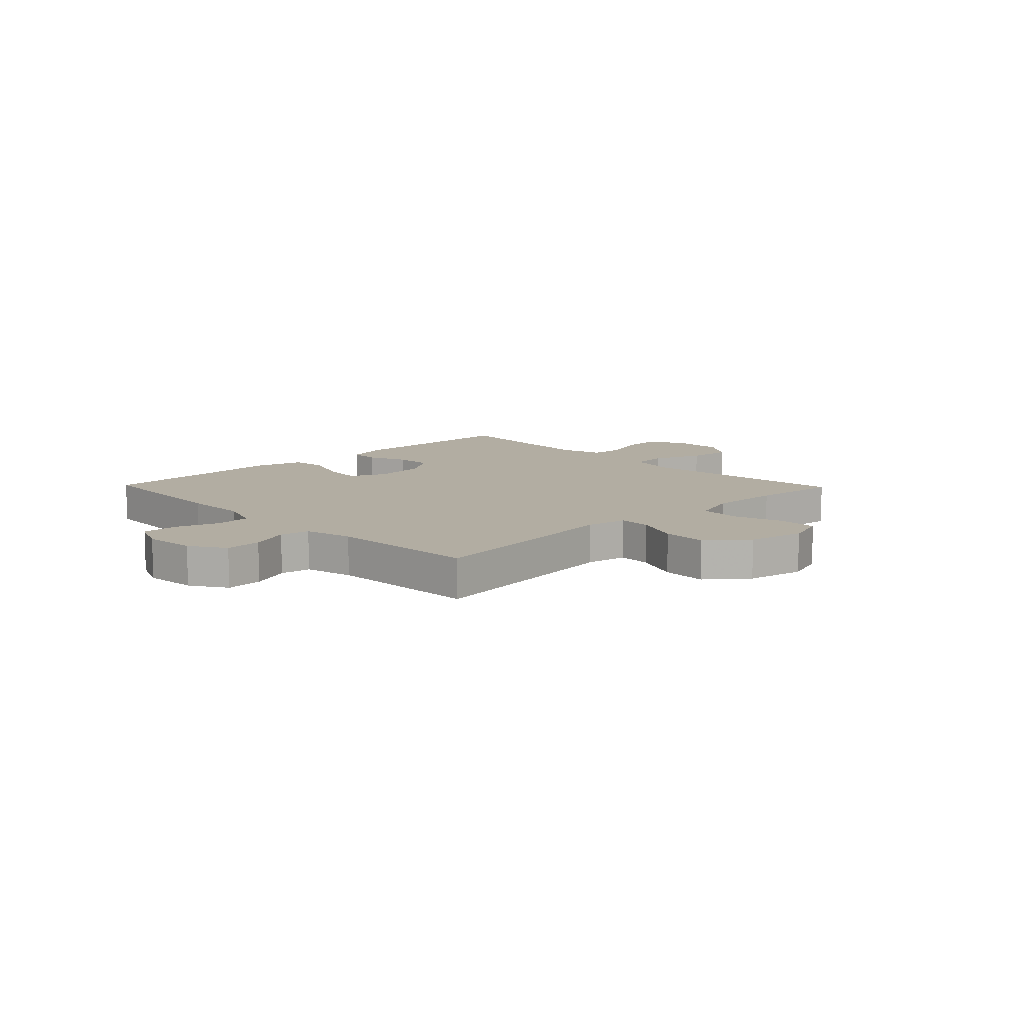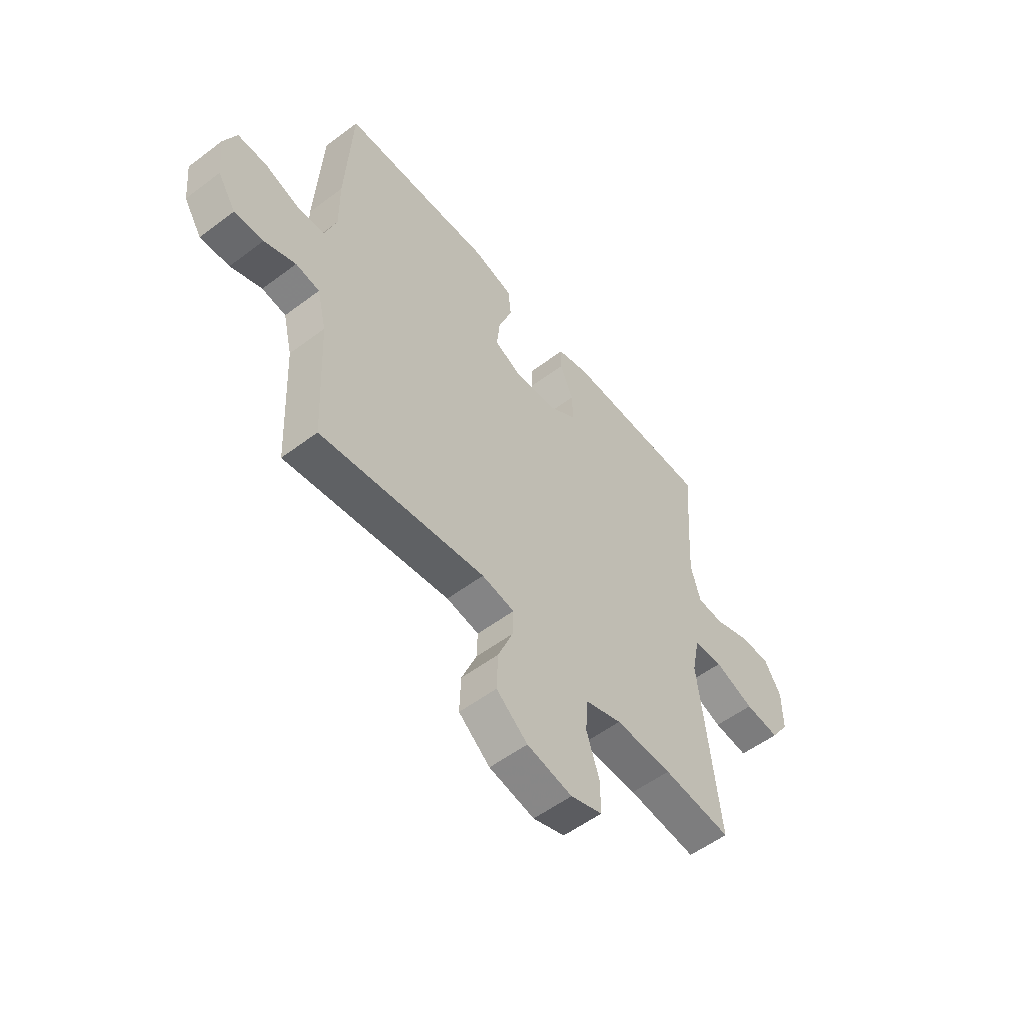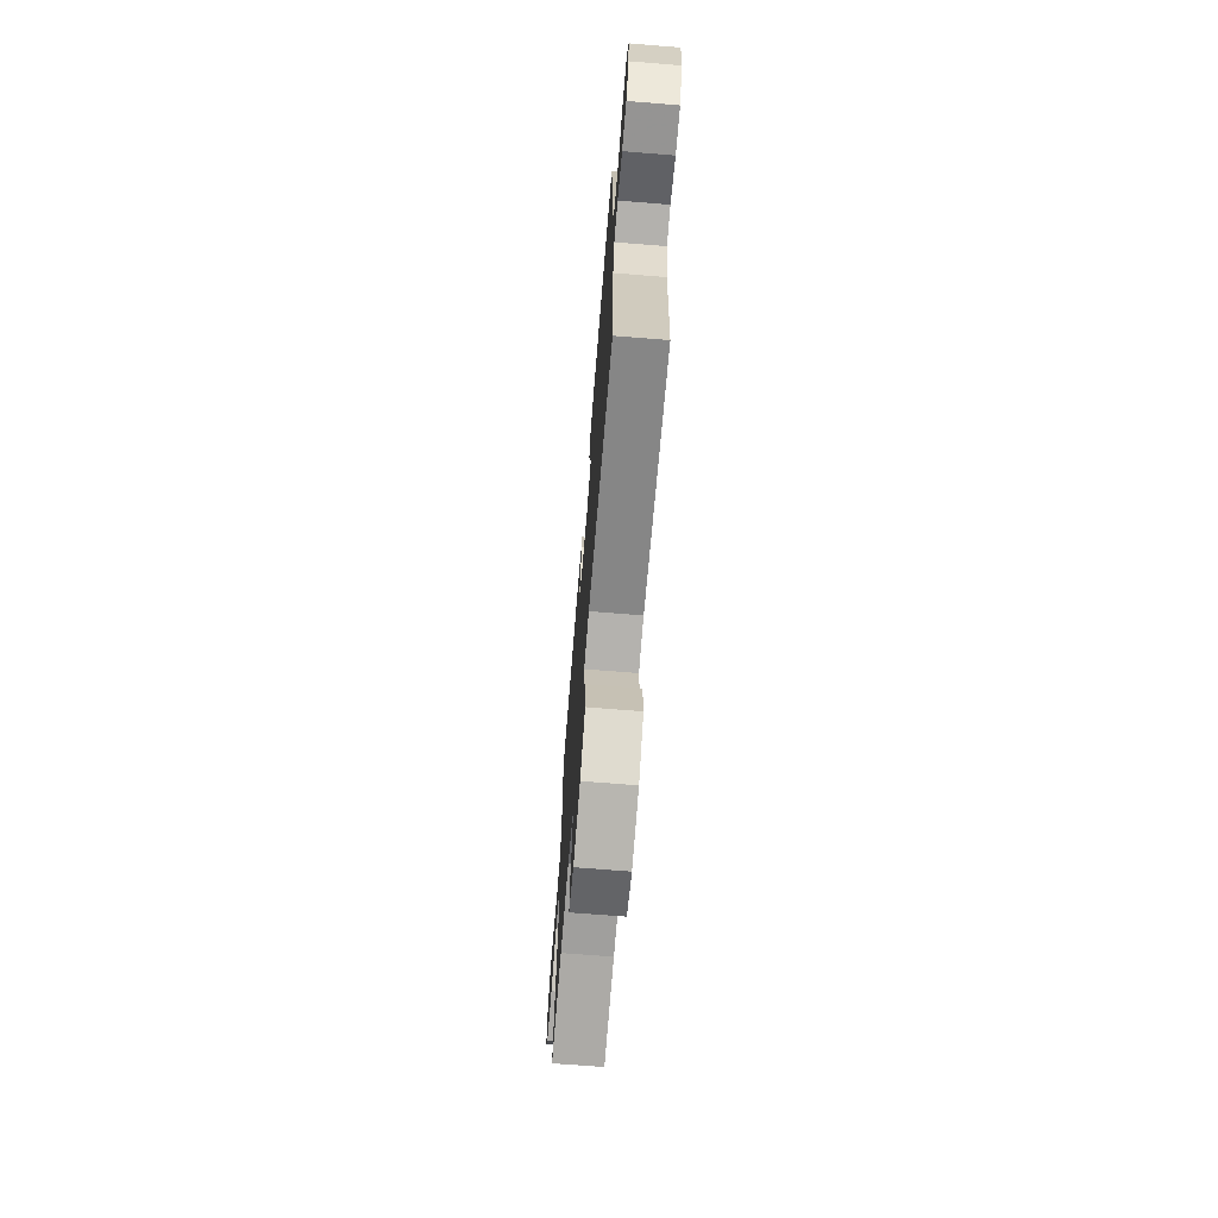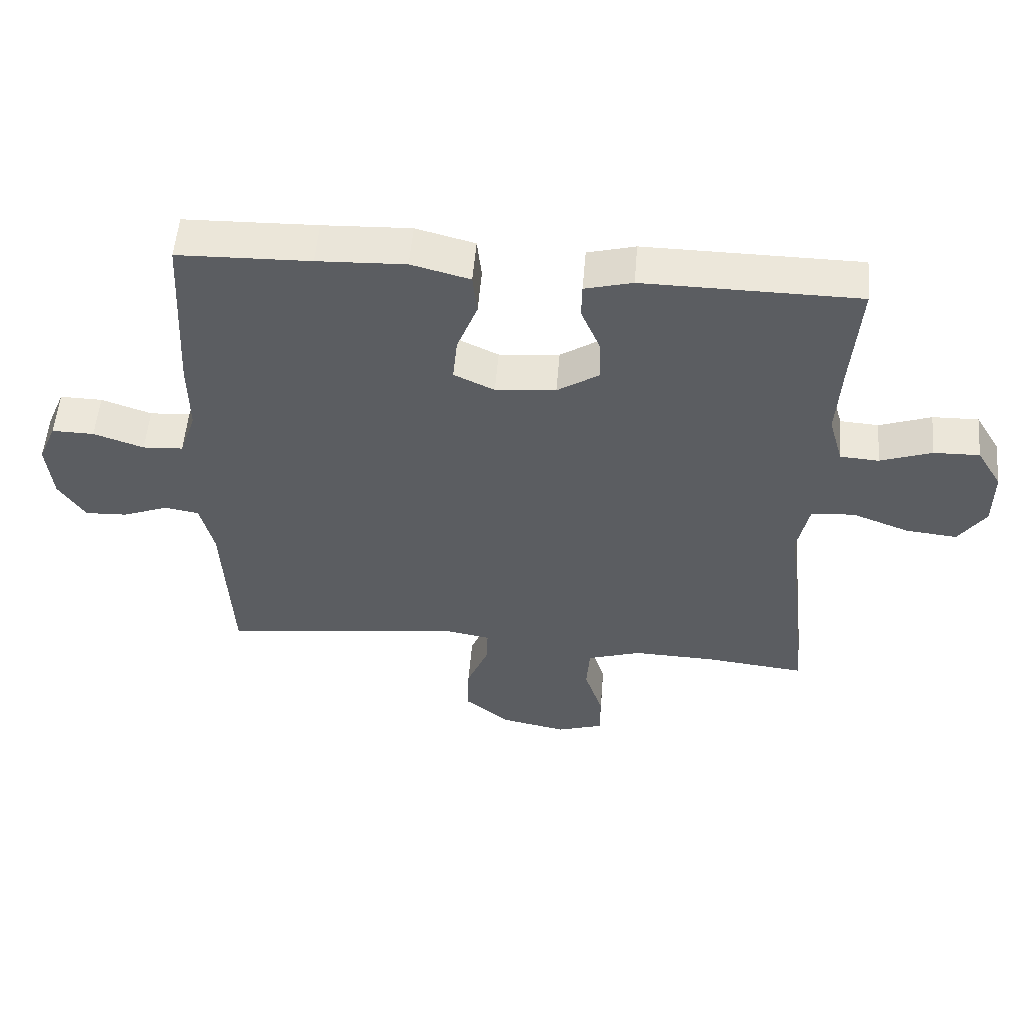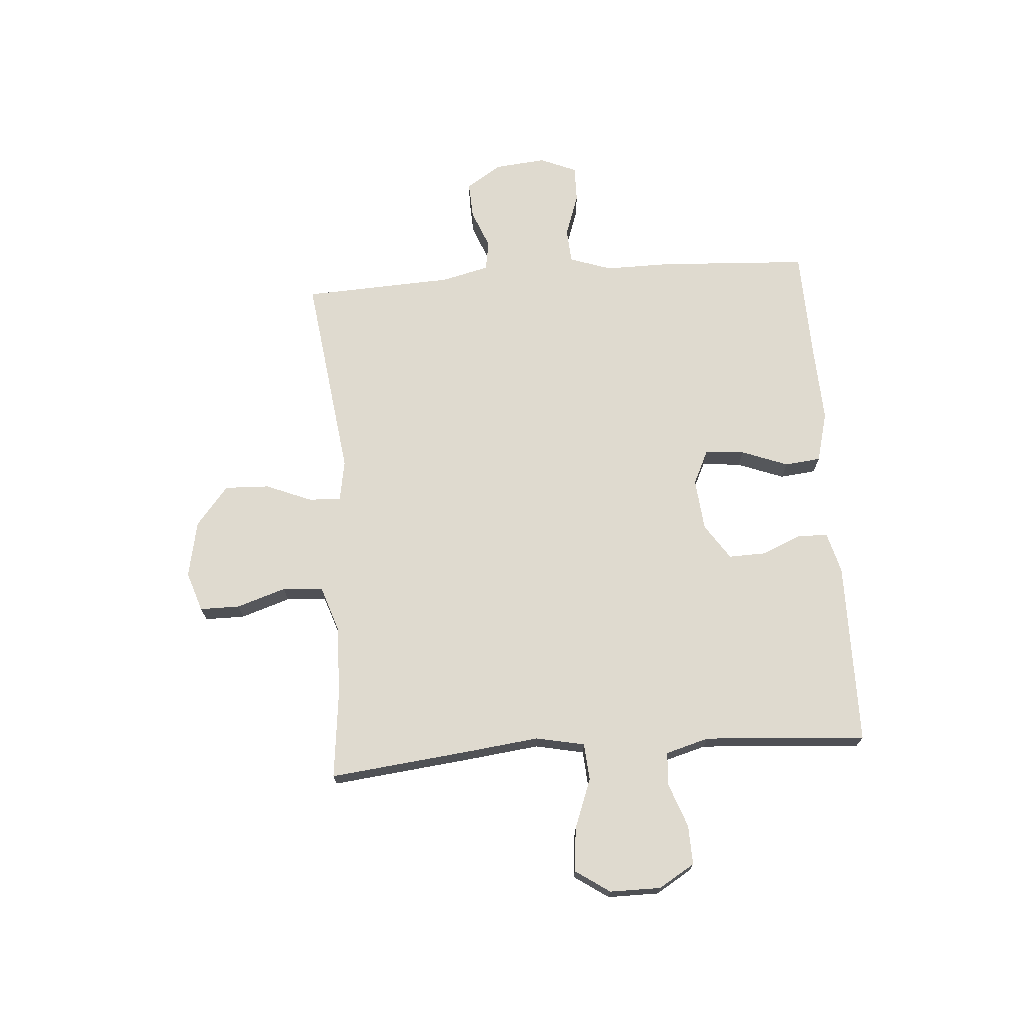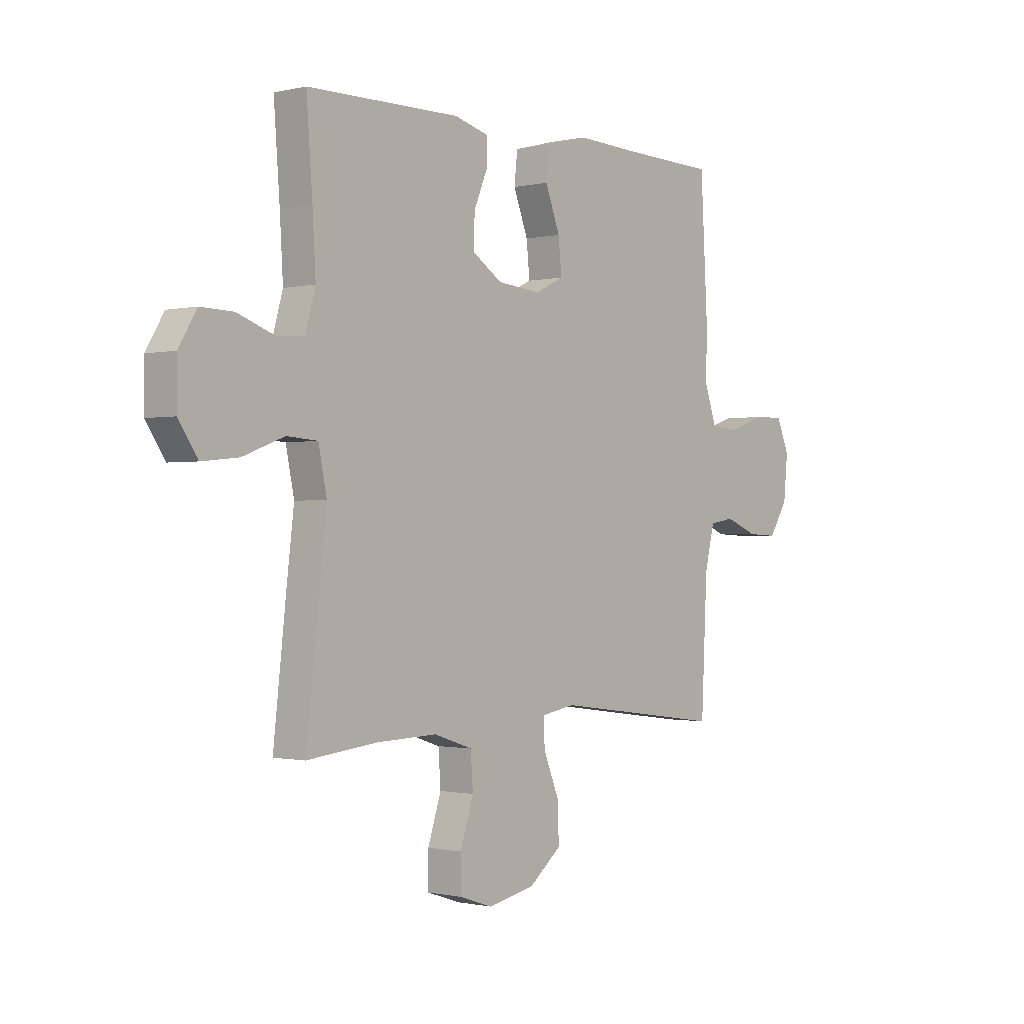
<metadata>
{"format":"obj","ext":"obj","renderer":"f3d","projection":"perspective","resolution":1024,"background":"white","views":[{"elev":10.6,"azim":136.0,"up":"+Y"},{"elev":-54.7,"azim":128.6,"up":"+Z"},{"elev":-69.7,"azim":85.4,"up":"+Z"},{"elev":54.3,"azim":-175.2,"up":"+Z"},{"elev":70.7,"azim":-94.2,"up":"+Y"},{"elev":-0.8,"azim":-49.5,"up":"+Z"}]}
</metadata>
<code>
v 0.5 0.07 -0.5
v 0.126 0.07 -0.451
v 0.052 0.07 -0.464
v 0.054 0.07 -0.522
v 0.088 0.07 -0.605
v 0.091 0.07 -0.686
v 0.02 0.07 -0.744
v -0.083 0.07 -0.765
v -0.155 0.07 -0.741
v -0.155 0.07 -0.669
v -0.126 0.07 -0.58
v -0.131 0.07 -0.507
v -0.215 0.07 -0.479
v -0.344 0.07 -0.483
v -0.5 0.07 -0.5
v -0.472 0.07 -0.248
v -0.456 0.07 -0.114
v -0.474 0.07 -0.026
v -0.541 0.07 -0.021
v -0.631 0.07 -0.055
v -0.71 0.07 -0.063
v -0.752 0.07 -0.001
v -0.752 0.07 0.091
v -0.713 0.07 0.156
v -0.642 0.07 0.154
v -0.562 0.07 0.125
v -0.502 0.07 0.129
v -0.48 0.07 0.207
v -0.487 0.07 0.327
v -0.5 0.07 0.5
v -0.167 0.07 0.503
v -0.093 0.07 0.483
v -0.092 0.07 0.429
v -0.122 0.07 0.357
v -0.124 0.07 0.29
v -0.059 0.07 0.247
v 0.035 0.07 0.238
v 0.098 0.07 0.268
v 0.091 0.07 0.339
v 0.059 0.07 0.423
v 0.066 0.07 0.488
v 0.157 0.07 0.512
v 0.294 0.07 0.506
v 0.5 0.07 0.5
v 0.515 0.07 0.227
v 0.514 0.07 0.111
v 0.54 0.07 0.035
v 0.603 0.07 0.031
v 0.681 0.07 0.058
v 0.747 0.07 0.059
v 0.775 0.07 -0.007
v 0.766 0.07 -0.1
v 0.725 0.07 -0.164
v 0.659 0.07 -0.161
v 0.588 0.07 -0.133
v 0.534 0.07 -0.142
v 0.513 0.07 -0.229
v 0.5 0 -0.5
v 0.126 0 -0.451
v 0.052 0 -0.464
v 0.054 0 -0.522
v 0.088 0 -0.605
v 0.091 0 -0.686
v 0.02 0 -0.744
v -0.083 0 -0.765
v -0.155 0 -0.741
v -0.155 0 -0.669
v -0.126 0 -0.58
v -0.131 0 -0.507
v -0.215 0 -0.479
v -0.344 0 -0.483
v -0.5 0 -0.5
v -0.472 0 -0.248
v -0.456 0 -0.114
v -0.474 0 -0.026
v -0.541 0 -0.021
v -0.631 0 -0.055
v -0.71 0 -0.063
v -0.752 0 -0.001
v -0.752 0 0.091
v -0.713 0 0.156
v -0.642 0 0.154
v -0.562 0 0.125
v -0.502 0 0.129
v -0.48 0 0.207
v -0.487 0 0.327
v -0.5 0 0.5
v -0.167 0 0.503
v -0.093 0 0.483
v -0.092 0 0.429
v -0.122 0 0.357
v -0.124 0 0.29
v -0.059 0 0.247
v 0.035 0 0.238
v 0.098 0 0.268
v 0.091 0 0.339
v 0.059 0 0.423
v 0.066 0 0.488
v 0.157 0 0.512
v 0.294 0 0.506
v 0.5 0 0.5
v 0.515 0 0.227
v 0.514 0 0.111
v 0.54 0 0.035
v 0.603 0 0.031
v 0.681 0 0.058
v 0.747 0 0.059
v 0.775 0 -0.007
v 0.766 0 -0.1
v 0.725 0 -0.164
v 0.659 0 -0.161
v 0.588 0 -0.133
v 0.534 0 -0.142
v 0.513 0 -0.229
f 52 53 54 55
f 52 55 56
f 51 52 56
f 48 49 50 51
f 47 48 51 56
f 46 47 56 57
f 43 44 45 46
f 39 40 41 42
f 38 39 42 43
f 31 32 33 34
f 29 30 31 34
f 28 29 34 35
f 27 28 35 36
f 23 24 25 26
f 23 26 27
f 22 23 27
f 19 20 21 22
f 18 19 22 27
f 17 18 27 36
f 14 15 16 17
f 13 14 17 36
f 8 9 10 11
f 8 11 12
f 7 8 12
f 4 5 6 7
f 3 4 7 12
f 46 57 1 2
f 38 43 46 2
f 37 38 2 3
f 13 36 37
f 3 12 13 37
f 112 111 110 109
f 113 112 109
f 113 109 108
f 108 107 106 105
f 113 108 105 104
f 114 113 104 103
f 103 102 101 100
f 99 98 97 96
f 100 99 96 95
f 91 90 89 88
f 91 88 87 86
f 92 91 86 85
f 93 92 85 84
f 83 82 81 80
f 84 83 80
f 84 80 79
f 79 78 77 76
f 84 79 76 75
f 93 84 75 74
f 74 73 72 71
f 93 74 71 70
f 68 67 66 65
f 69 68 65
f 69 65 64
f 64 63 62 61
f 69 64 61 60
f 59 58 114 103
f 59 103 100 95
f 60 59 95 94
f 94 93 70
f 94 70 69 60
f 1 58 59 2
f 2 59 60 3
f 3 60 61 4
f 4 61 62 5
f 5 62 63 6
f 6 63 64 7
f 7 64 65 8
f 8 65 66 9
f 9 66 67 10
f 10 67 68 11
f 11 68 69 12
f 12 69 70 13
f 13 70 71 14
f 14 71 72 15
f 15 72 73 16
f 16 73 74 17
f 17 74 75 18
f 18 75 76 19
f 19 76 77 20
f 20 77 78 21
f 21 78 79 22
f 22 79 80 23
f 23 80 81 24
f 24 81 82 25
f 25 82 83 26
f 26 83 84 27
f 27 84 85 28
f 28 85 86 29
f 29 86 87 30
f 30 87 88 31
f 31 88 89 32
f 32 89 90 33
f 33 90 91 34
f 34 91 92 35
f 35 92 93 36
f 36 93 94 37
f 37 94 95 38
f 38 95 96 39
f 39 96 97 40
f 40 97 98 41
f 41 98 99 42
f 42 99 100 43
f 43 100 101 44
f 44 101 102 45
f 45 102 103 46
f 46 103 104 47
f 47 104 105 48
f 48 105 106 49
f 49 106 107 50
f 50 107 108 51
f 51 108 109 52
f 52 109 110 53
f 53 110 111 54
f 54 111 112 55
f 55 112 113 56
f 56 113 114 57
f 57 114 58 1

</code>
